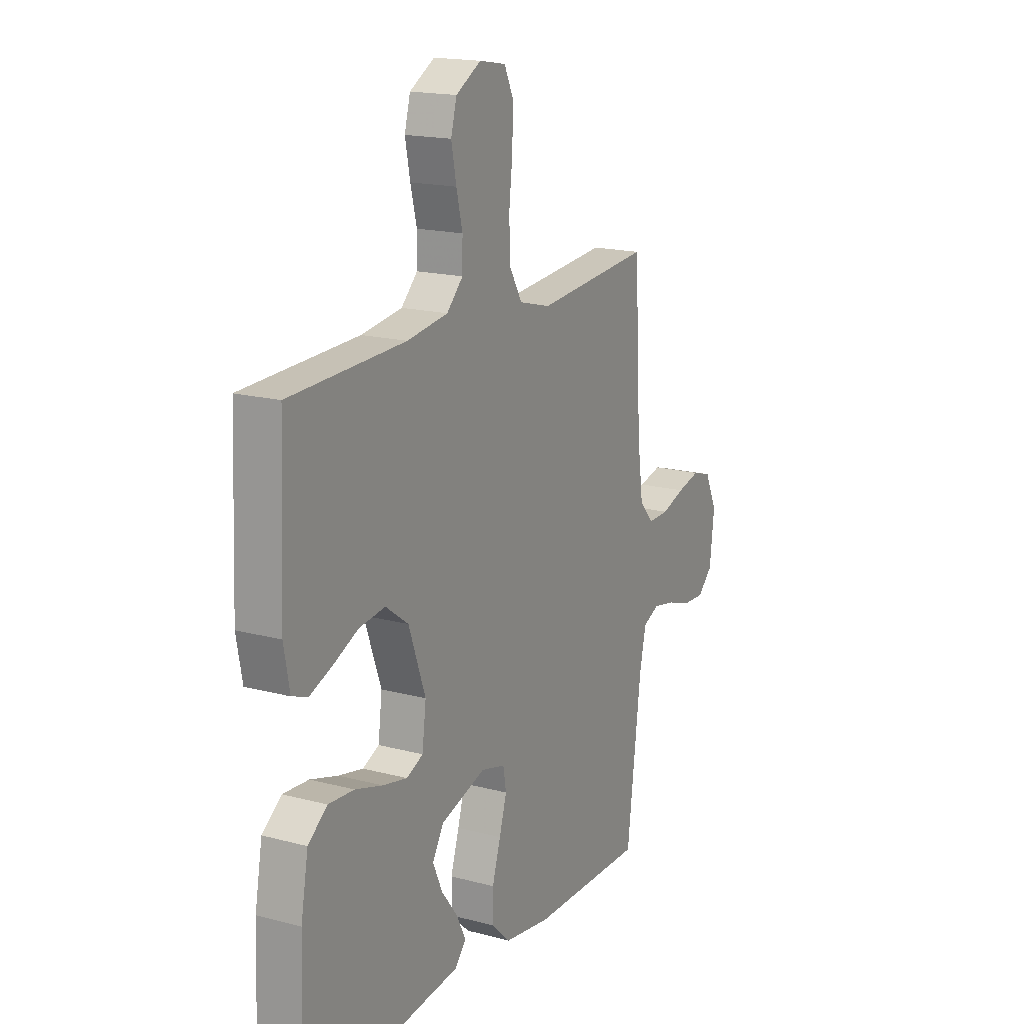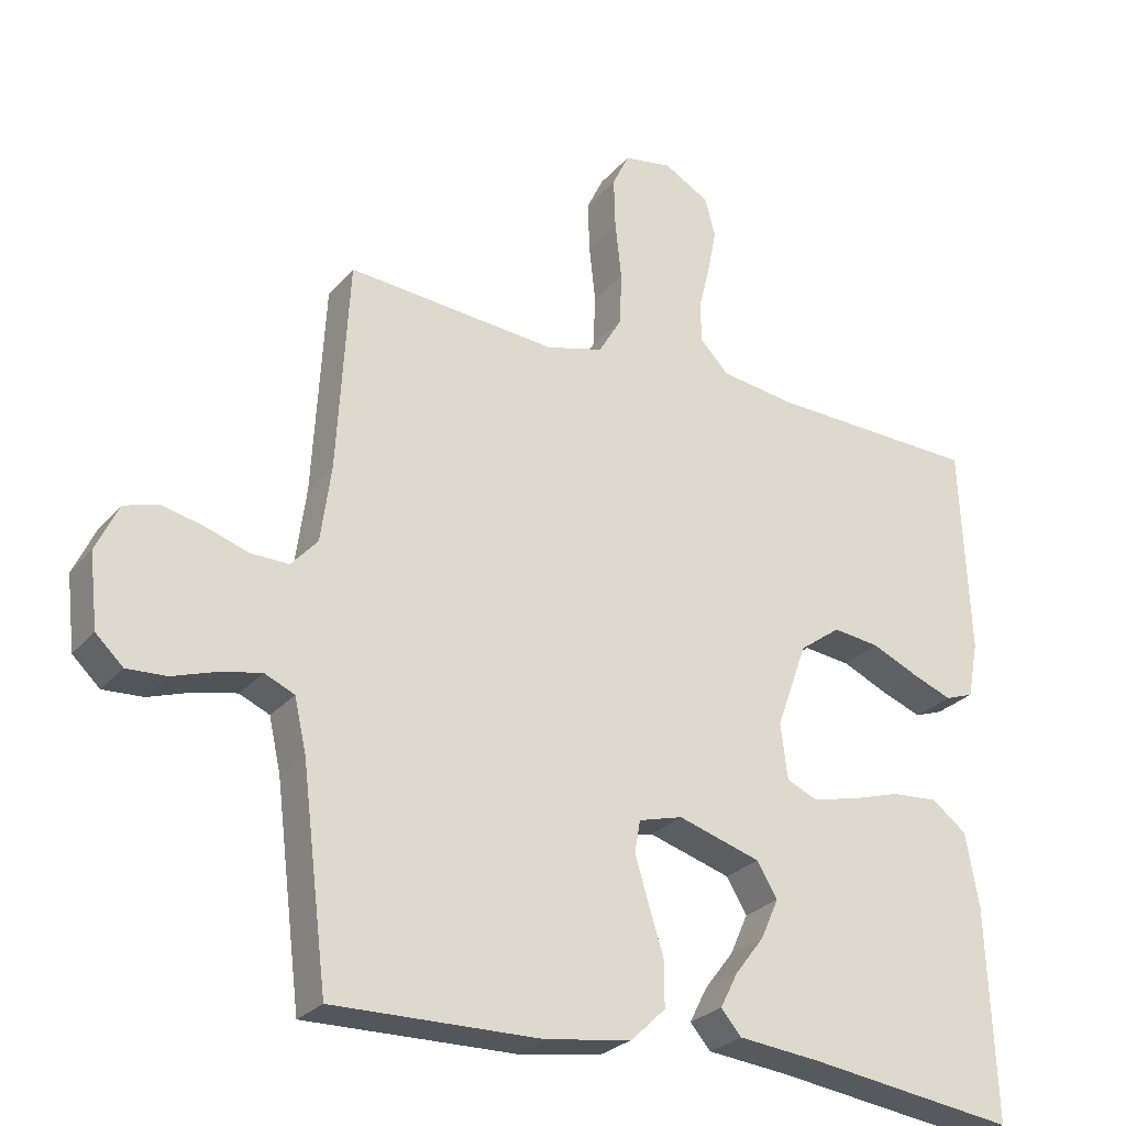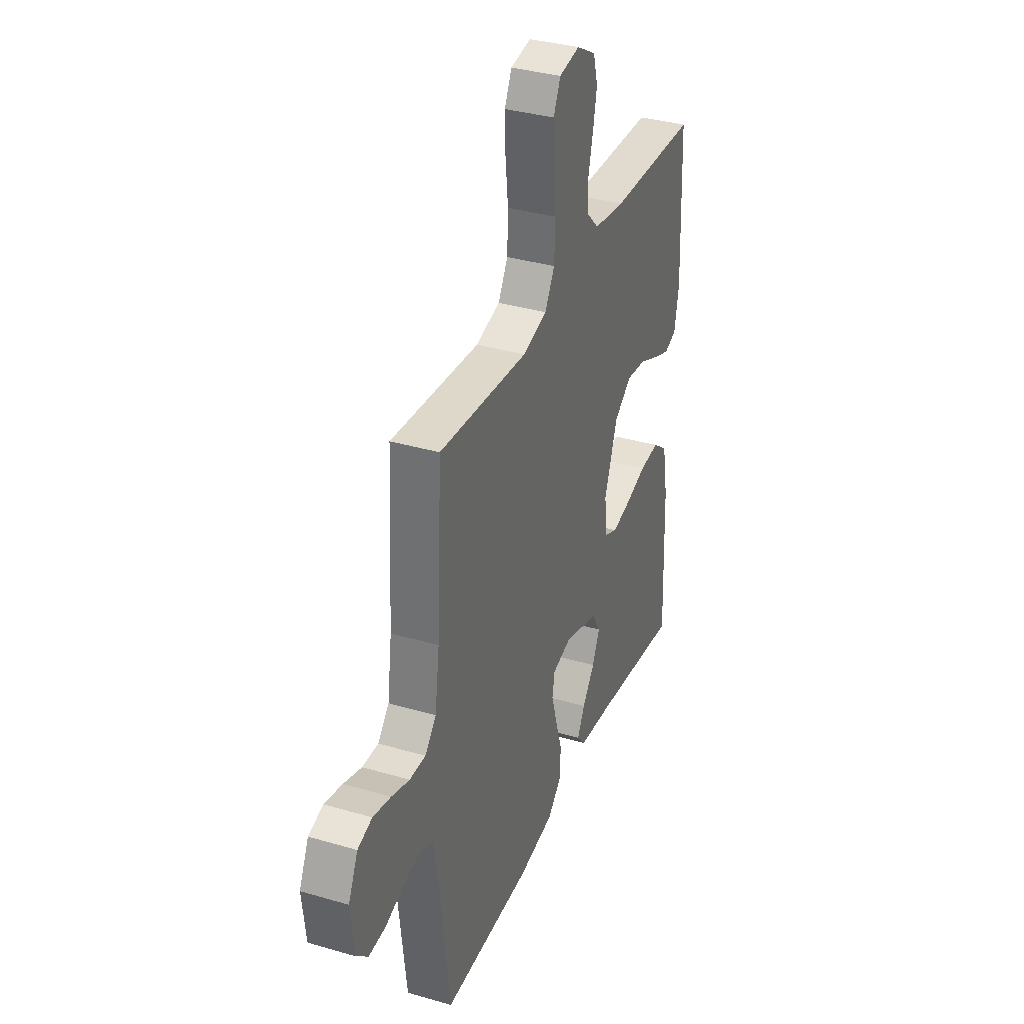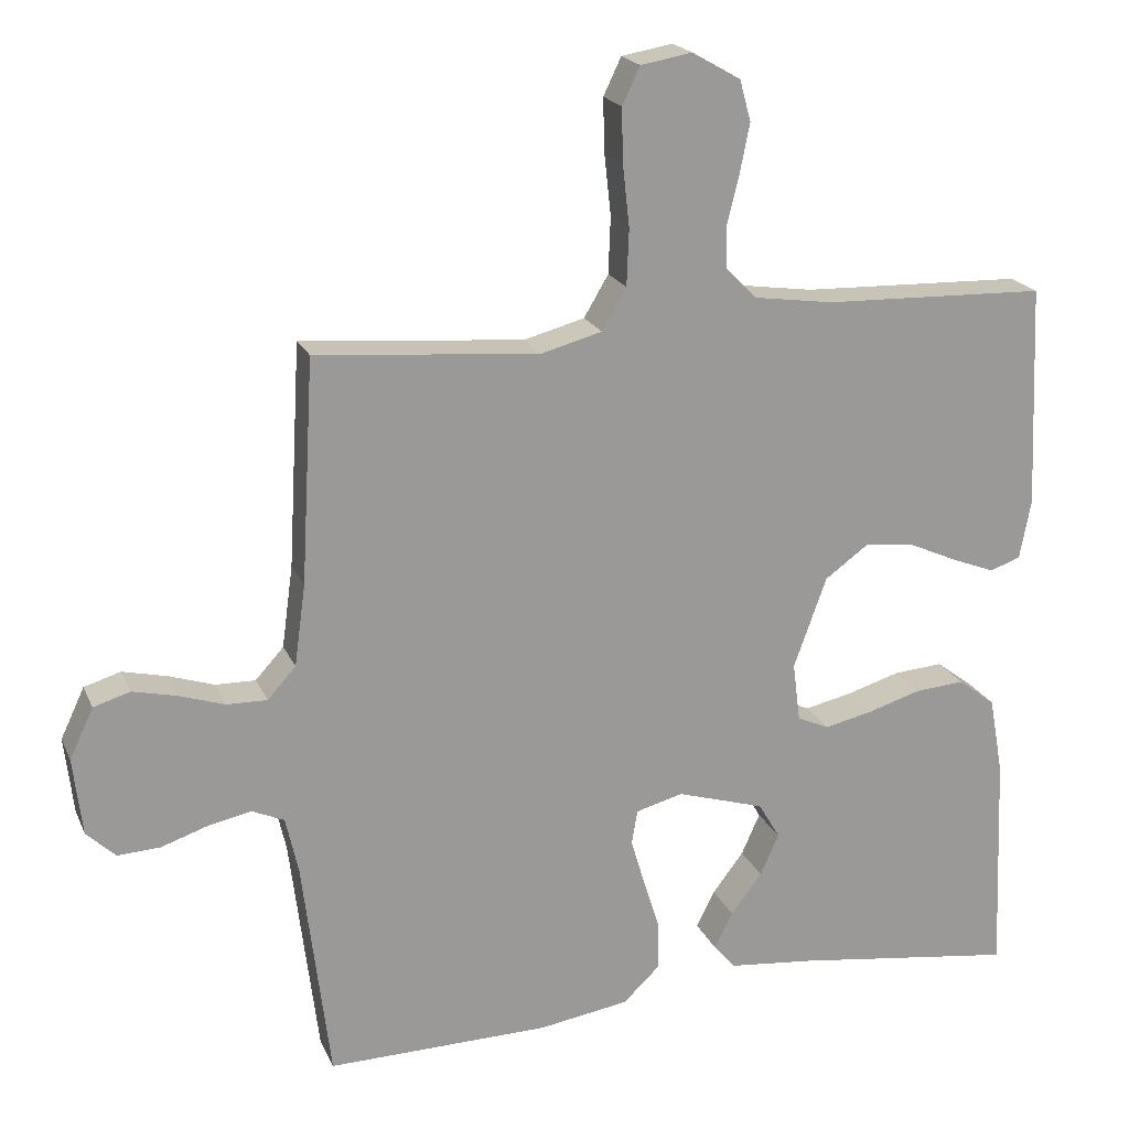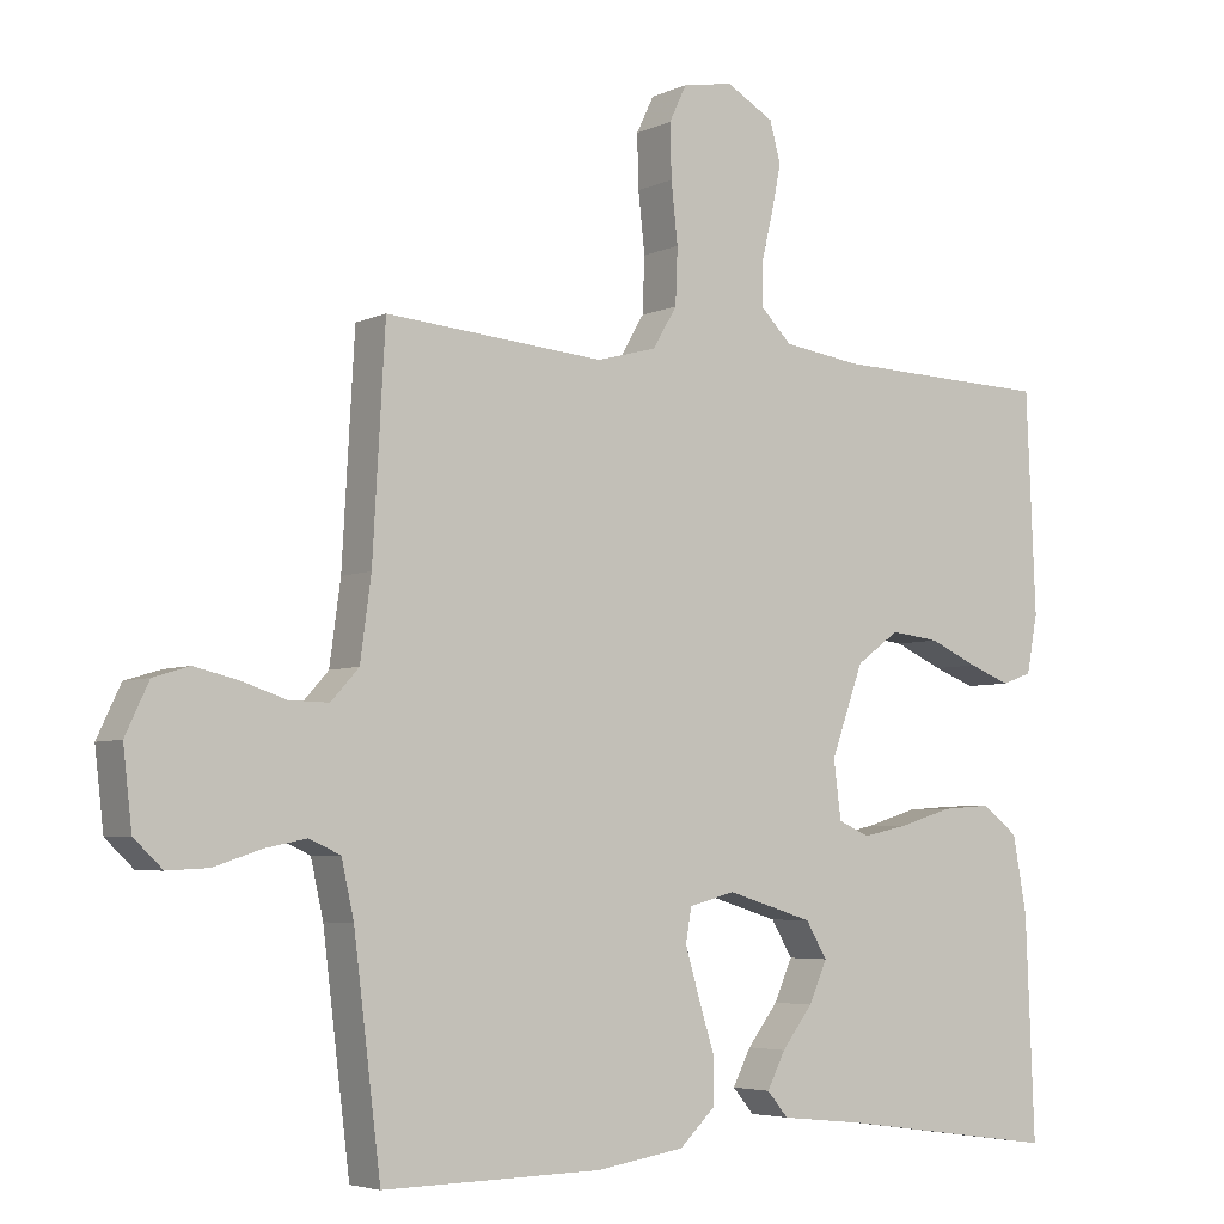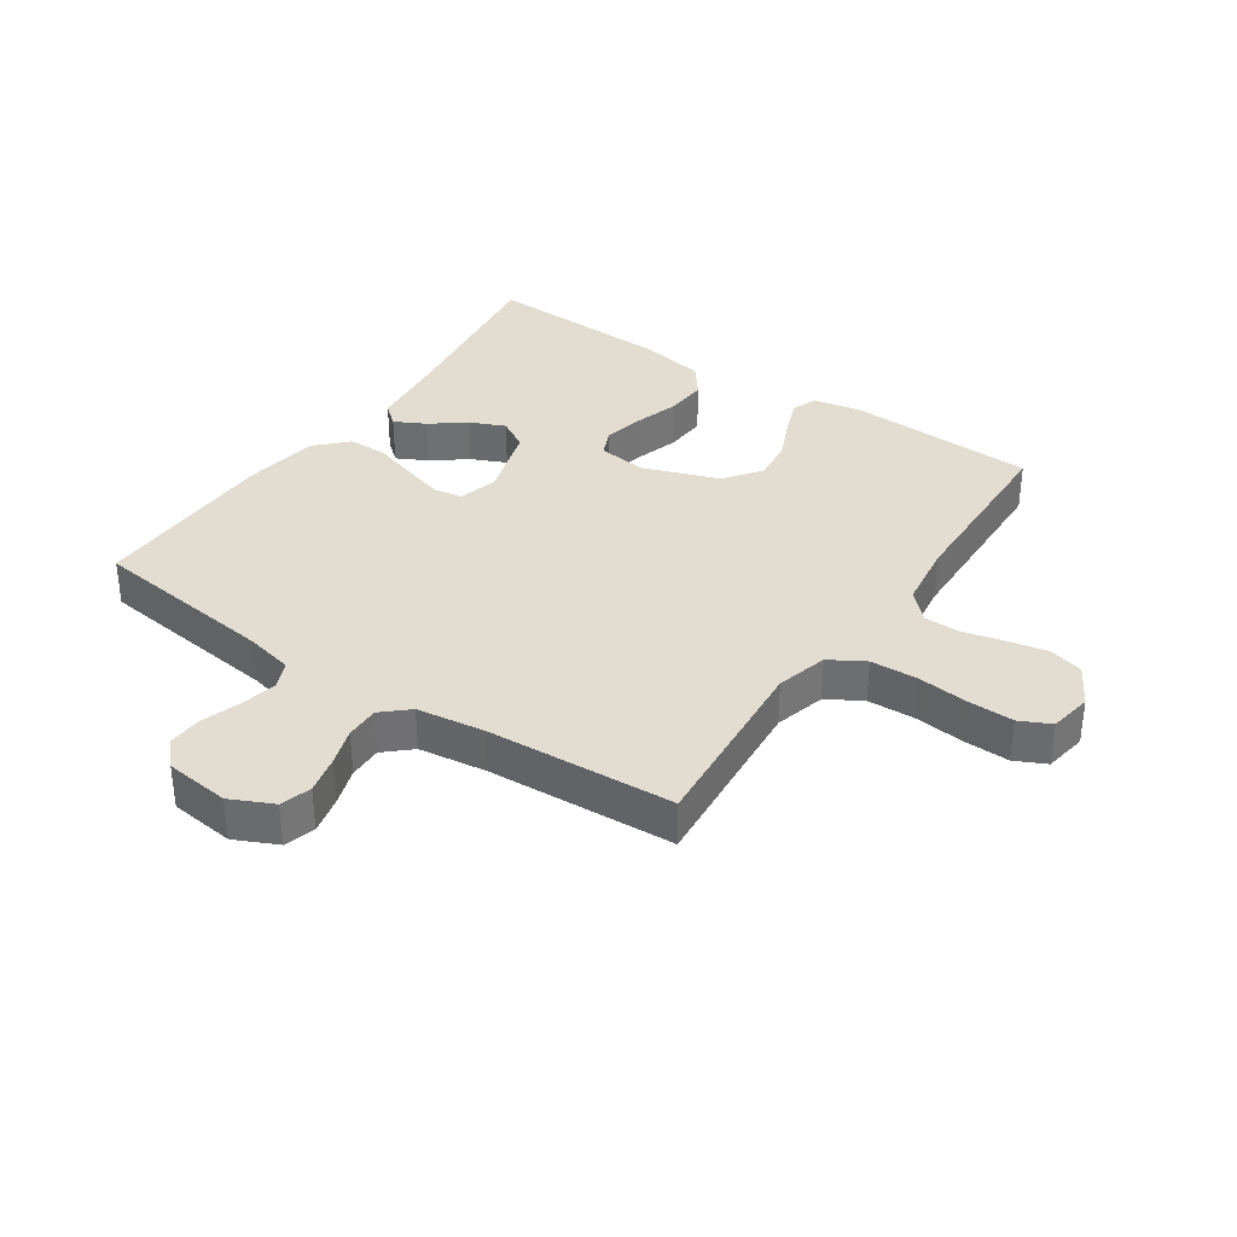
<metadata>
{"format":"obj","ext":"obj","renderer":"f3d","projection":"perspective","resolution":1024,"background":"white","views":[{"elev":17.4,"azim":117.8,"up":"+Z"},{"elev":-26.8,"azim":-31.2,"up":"+Z"},{"elev":35.1,"azim":-68.7,"up":"+Z"},{"elev":20.0,"azim":-18.6,"up":"+Z"},{"elev":-4.8,"azim":-35.1,"up":"+Z"},{"elev":35.4,"azim":-55.9,"up":"+Y"}]}
</metadata>
<code>
v 0.5 0.07 0.5
v 0.513 0.07 0.2
v 0.498 0.07 0.12
v 0.457 0.07 0.105
v 0.4 0.07 0.127
v 0.333 0.07 0.157
v 0.266 0.07 0.165
v 0.207 0.07 0.122
v 0.163 0.07 0
v 0.173 0.07 -0.079
v 0.216 0.07 -0.098
v 0.28 0.07 -0.084
v 0.352 0.07 -0.062
v 0.419 0.07 -0.057
v 0.469 0.07 -0.095
v 0.488 0.07 -0.2
v 0.5 0.07 -0.5
v 0.2 0.07 -0.459
v 0.084 0.07 -0.447
v 0.055 0.07 -0.413
v 0.08 0.07 -0.364
v 0.122 0.07 -0.309
v 0.147 0.07 -0.253
v 0.118 0.07 -0.204
v 0 0.07 -0.168
v -0.063 0.07 -0.185
v -0.071 0.07 -0.231
v -0.052 0.07 -0.295
v -0.03 0.07 -0.365
v -0.03 0.07 -0.429
v -0.079 0.07 -0.476
v -0.2 0.07 -0.495
v -0.5 0.07 -0.5
v -0.537 0.07 -0.2
v -0.554 0.07 -0.124
v -0.597 0.07 -0.105
v -0.655 0.07 -0.117
v -0.718 0.07 -0.138
v -0.775 0.07 -0.141
v -0.814 0.07 -0.104
v -0.826 0.07 0
v -0.794 0.07 0.068
v -0.745 0.07 0.083
v -0.685 0.07 0.069
v -0.624 0.07 0.049
v -0.57 0.07 0.048
v -0.532 0.07 0.09
v -0.517 0.07 0.2
v -0.5 0.07 0.5
v -0.2 0.07 0.475
v -0.118 0.07 0.497
v -0.085 0.07 0.553
v -0.082 0.07 0.629
v -0.091 0.07 0.711
v -0.093 0.07 0.784
v -0.069 0.07 0.834
v 0 0.07 0.846
v 0.065 0.07 0.809
v 0.08 0.07 0.754
v 0.067 0.07 0.689
v 0.051 0.07 0.624
v 0.052 0.07 0.566
v 0.094 0.07 0.524
v 0.2 0.07 0.509
v 0.5 0 0.5
v 0.513 0 0.2
v 0.498 0 0.12
v 0.457 0 0.105
v 0.4 0 0.127
v 0.333 0 0.157
v 0.266 0 0.165
v 0.207 0 0.122
v 0.163 0 0
v 0.173 0 -0.079
v 0.216 0 -0.098
v 0.28 0 -0.084
v 0.352 0 -0.062
v 0.419 0 -0.057
v 0.469 0 -0.095
v 0.488 0 -0.2
v 0.5 0 -0.5
v 0.2 0 -0.459
v 0.084 0 -0.447
v 0.055 0 -0.413
v 0.08 0 -0.364
v 0.122 0 -0.309
v 0.147 0 -0.253
v 0.118 0 -0.204
v 0 0 -0.168
v -0.063 0 -0.185
v -0.071 0 -0.231
v -0.052 0 -0.295
v -0.03 0 -0.365
v -0.03 0 -0.429
v -0.079 0 -0.476
v -0.2 0 -0.495
v -0.5 0 -0.5
v -0.537 0 -0.2
v -0.554 0 -0.124
v -0.597 0 -0.105
v -0.655 0 -0.117
v -0.718 0 -0.138
v -0.775 0 -0.141
v -0.814 0 -0.104
v -0.826 0 0
v -0.794 0 0.068
v -0.745 0 0.083
v -0.685 0 0.069
v -0.624 0 0.049
v -0.57 0 0.048
v -0.532 0 0.09
v -0.517 0 0.2
v -0.5 0 0.5
v -0.2 0 0.475
v -0.118 0 0.497
v -0.085 0 0.553
v -0.082 0 0.629
v -0.091 0 0.711
v -0.093 0 0.784
v -0.069 0 0.834
v 0 0 0.846
v 0.065 0 0.809
v 0.08 0 0.754
v 0.067 0 0.689
v 0.051 0 0.624
v 0.052 0 0.566
v 0.094 0 0.524
v 0.2 0 0.509
f 58 59 60 61
f 56 57 58 61
f 56 61 62
f 53 54 55 56
f 52 53 56 62
f 51 52 62 63
f 48 49 50
f 47 48 50 51
f 46 47 51 63
f 42 43 44 45
f 40 41 42 45
f 40 45 46
f 37 38 39 40
f 36 37 40 46
f 35 36 46 63
f 31 32 33 34
f 28 29 30 31
f 27 28 31 34
f 26 27 34 35
f 19 20 21 22
f 18 19 22 23
f 17 18 23
f 16 17 23 24
f 12 13 14 15
f 11 12 15 16
f 3 4 5 6
f 1 2 3 6
f 64 1 6 7
f 63 64 7 8
f 25 26 35 63
f 25 63 8 9
f 11 16 24 25
f 10 11 25
f 9 10 25
f 125 124 123 122
f 125 122 121 120
f 126 125 120
f 120 119 118 117
f 126 120 117 116
f 127 126 116 115
f 114 113 112
f 115 114 112 111
f 127 115 111 110
f 109 108 107 106
f 109 106 105 104
f 110 109 104
f 104 103 102 101
f 110 104 101 100
f 127 110 100 99
f 98 97 96 95
f 95 94 93 92
f 98 95 92 91
f 99 98 91 90
f 86 85 84 83
f 87 86 83 82
f 87 82 81
f 88 87 81 80
f 79 78 77 76
f 80 79 76 75
f 70 69 68 67
f 70 67 66 65
f 71 70 65 128
f 72 71 128 127
f 127 99 90 89
f 73 72 127 89
f 89 88 80 75
f 89 75 74
f 89 74 73
f 1 65 66 2
f 2 66 67 3
f 3 67 68 4
f 4 68 69 5
f 5 69 70 6
f 6 70 71 7
f 7 71 72 8
f 8 72 73 9
f 9 73 74 10
f 10 74 75 11
f 11 75 76 12
f 12 76 77 13
f 13 77 78 14
f 14 78 79 15
f 15 79 80 16
f 16 80 81 17
f 17 81 82 18
f 18 82 83 19
f 19 83 84 20
f 20 84 85 21
f 21 85 86 22
f 22 86 87 23
f 23 87 88 24
f 24 88 89 25
f 25 89 90 26
f 26 90 91 27
f 27 91 92 28
f 28 92 93 29
f 29 93 94 30
f 30 94 95 31
f 31 95 96 32
f 32 96 97 33
f 33 97 98 34
f 34 98 99 35
f 35 99 100 36
f 36 100 101 37
f 37 101 102 38
f 38 102 103 39
f 39 103 104 40
f 40 104 105 41
f 41 105 106 42
f 42 106 107 43
f 43 107 108 44
f 44 108 109 45
f 45 109 110 46
f 46 110 111 47
f 47 111 112 48
f 48 112 113 49
f 49 113 114 50
f 50 114 115 51
f 51 115 116 52
f 52 116 117 53
f 53 117 118 54
f 54 118 119 55
f 55 119 120 56
f 56 120 121 57
f 57 121 122 58
f 58 122 123 59
f 59 123 124 60
f 60 124 125 61
f 61 125 126 62
f 62 126 127 63
f 63 127 128 64
f 64 128 65 1

</code>
